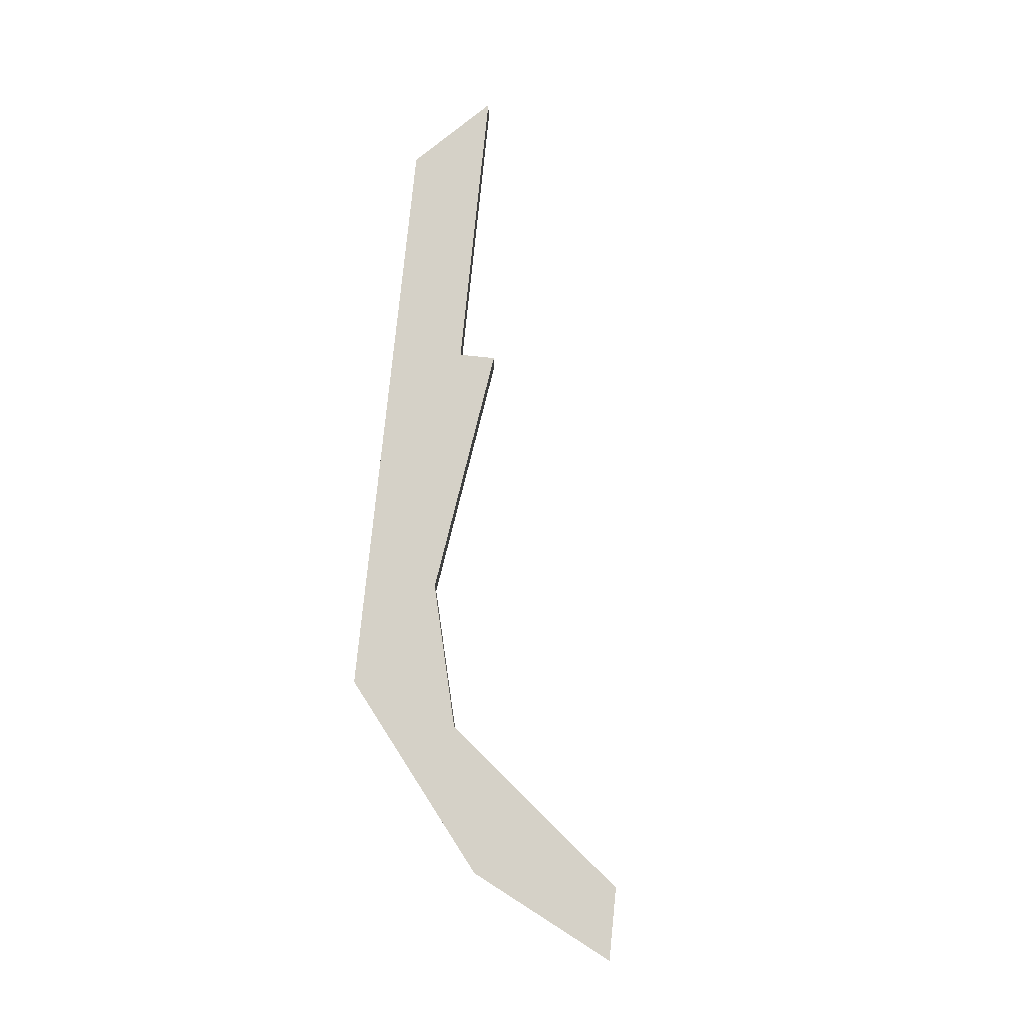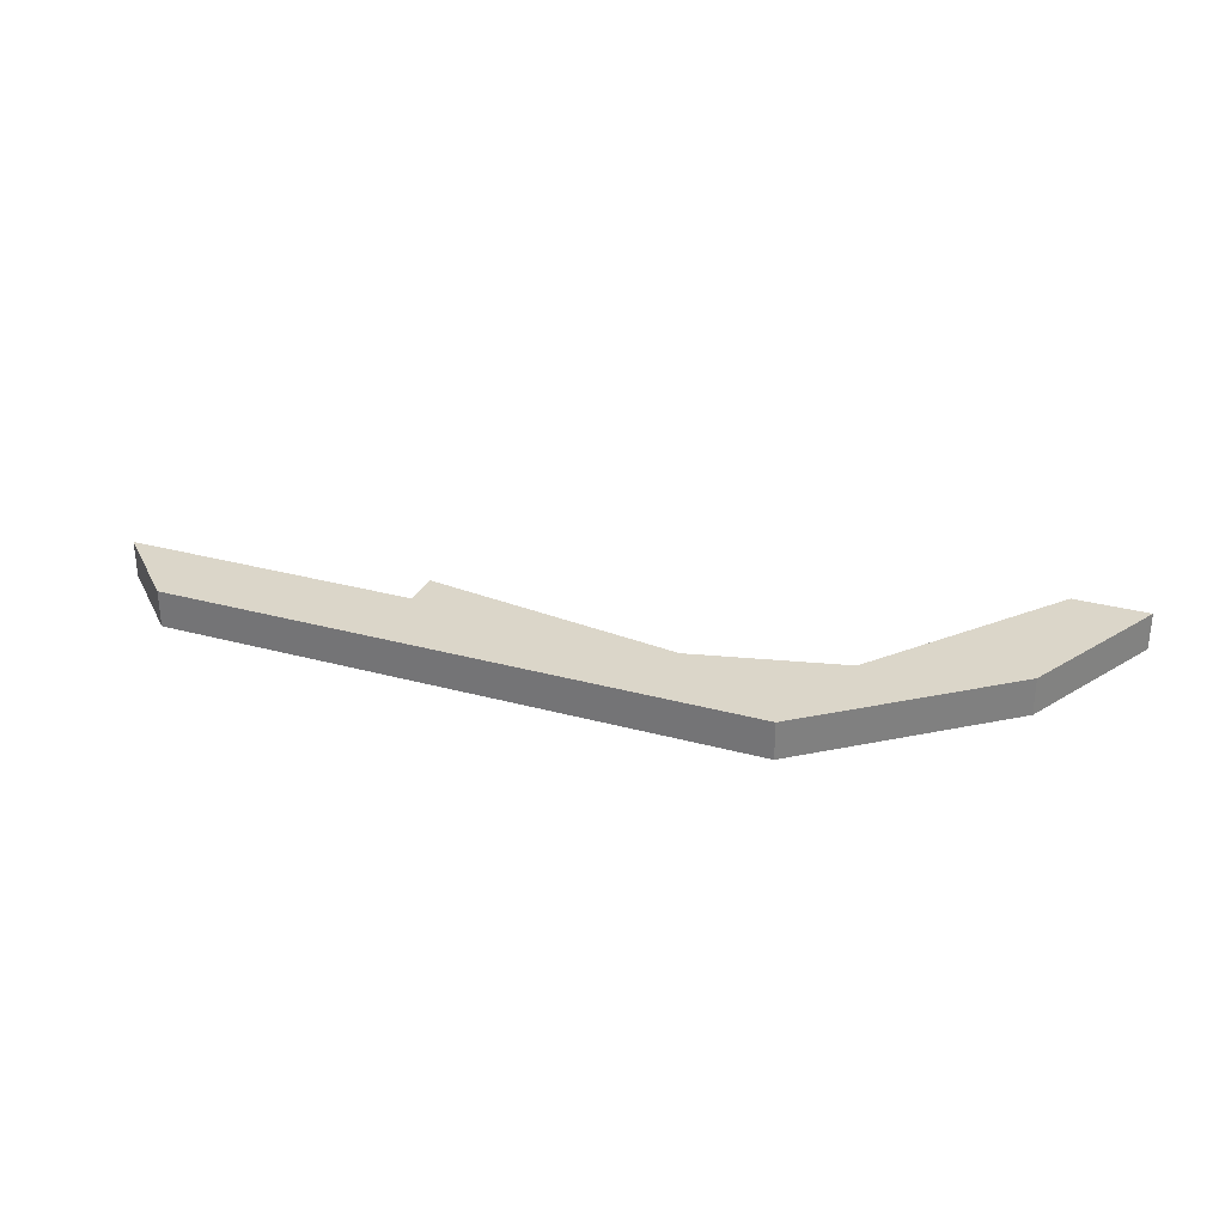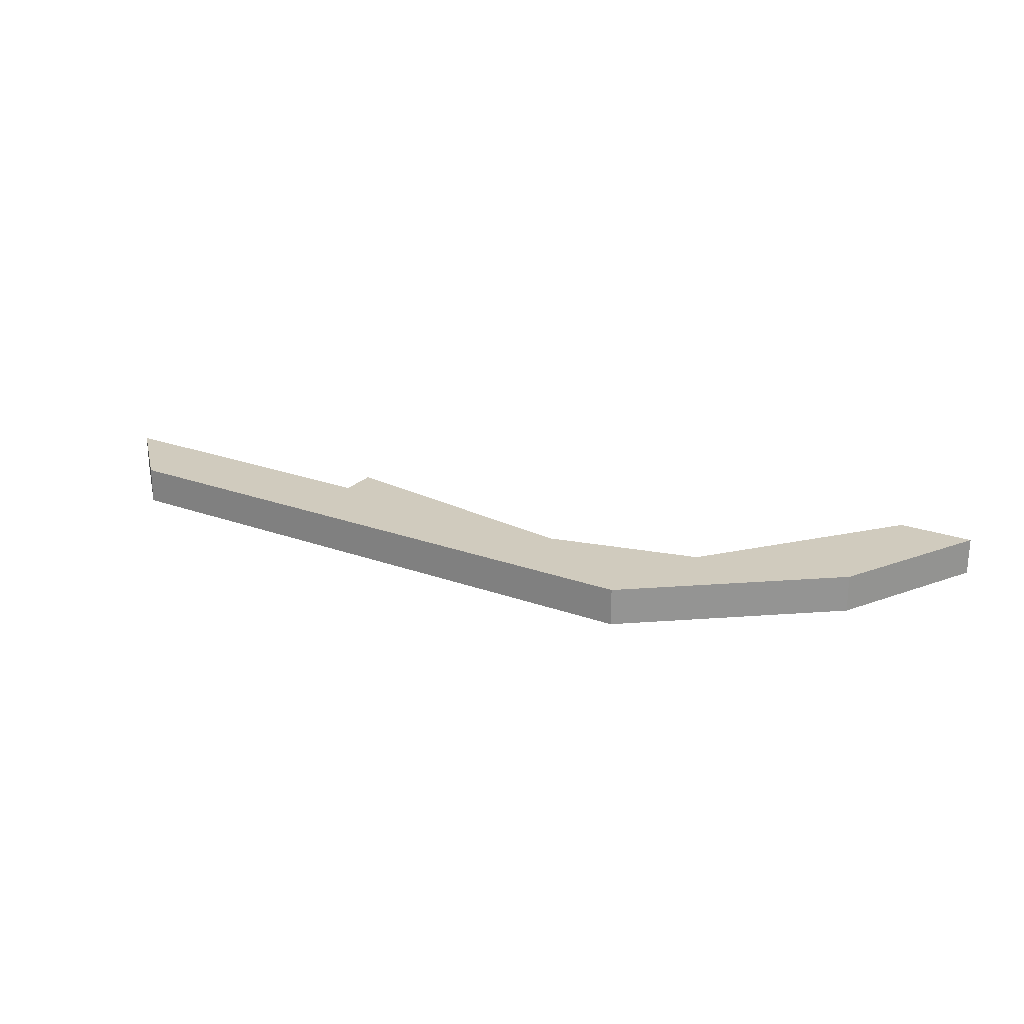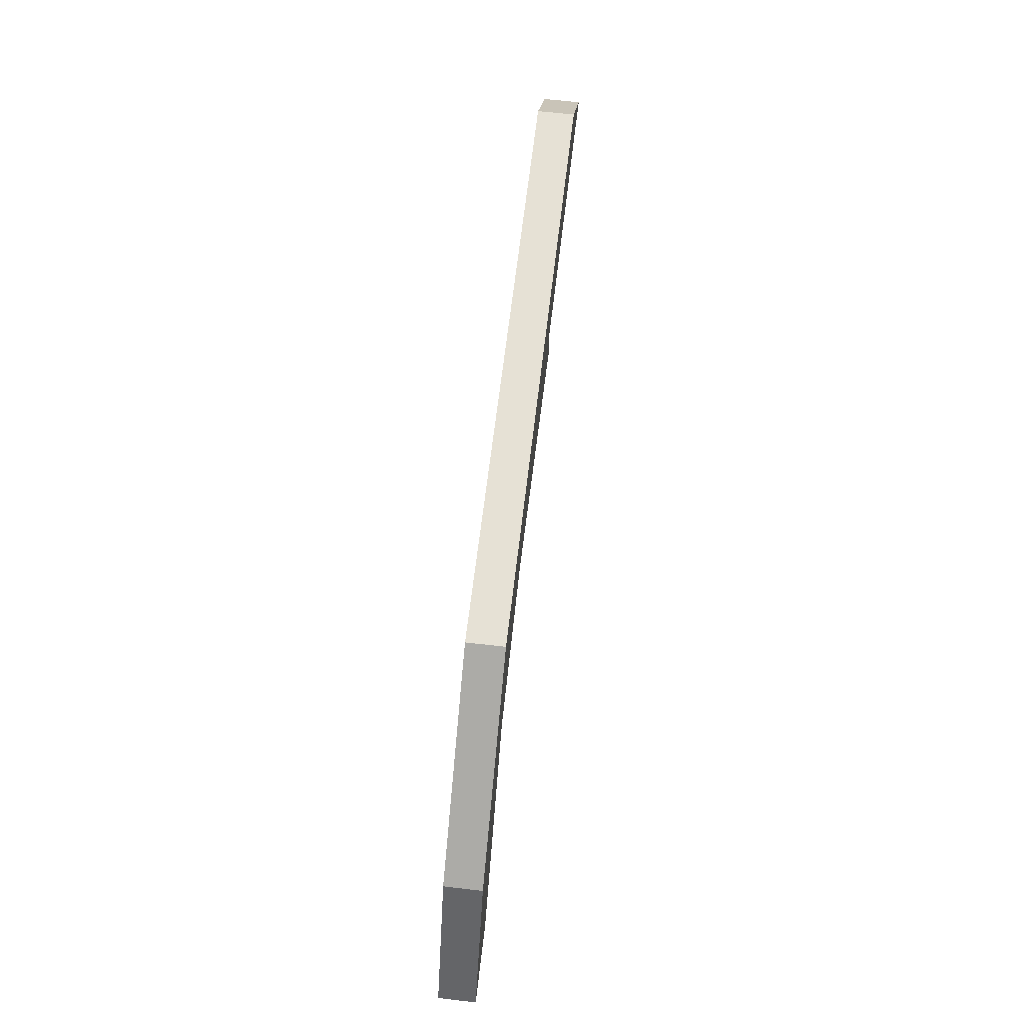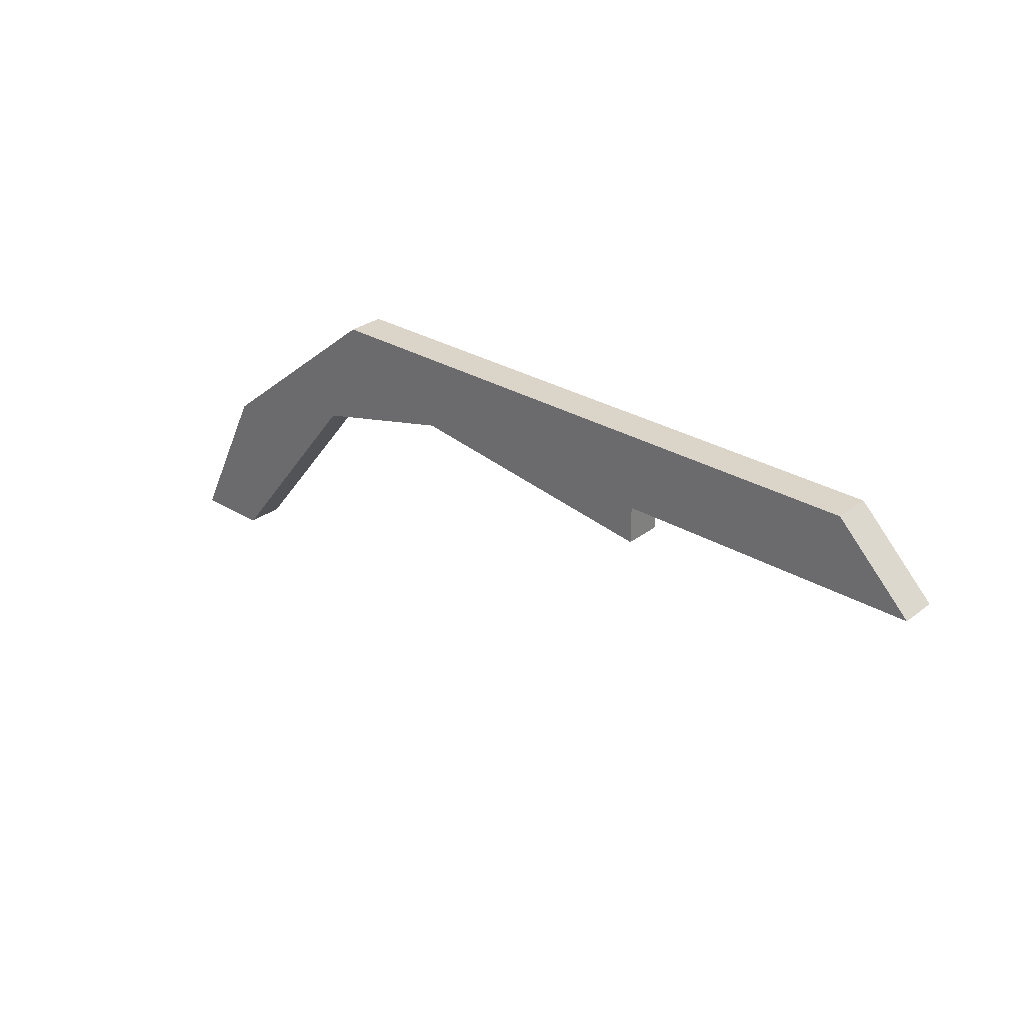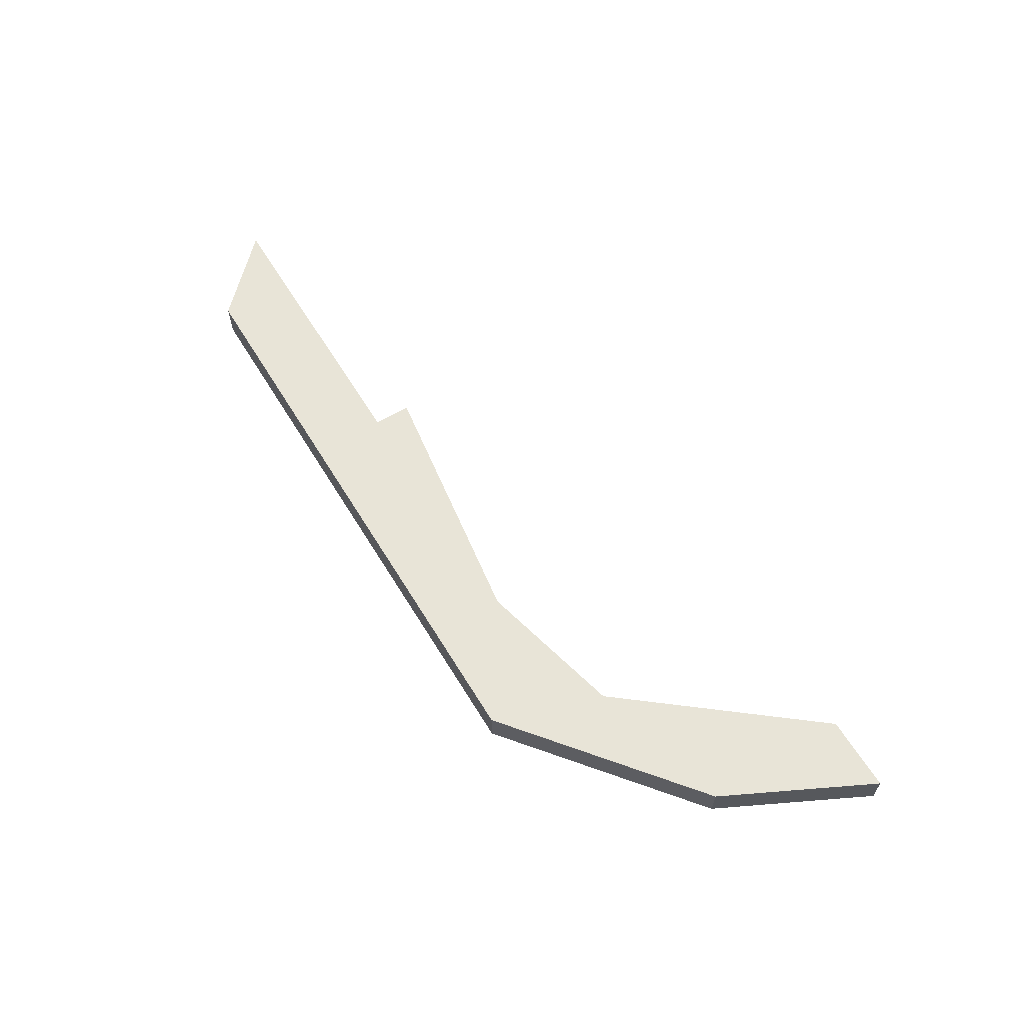
<metadata>
{"format":"obj","ext":"obj","renderer":"f3d","projection":"perspective","resolution":1024,"background":"white","views":[{"elev":78.9,"azim":-84.2,"up":"+Z"},{"elev":29.9,"azim":-158.2,"up":"+Z"},{"elev":23.4,"azim":-148.5,"up":"+Z"},{"elev":64.5,"azim":-83.3,"up":"+Y"},{"elev":29.2,"azim":41.7,"up":"+Y"},{"elev":61.3,"azim":-121.3,"up":"+Z"}]}
</metadata>
<code>
v 2989 -601 0
v 2987 -605 0
v 2989 -605 0
v 2993 -600 0
v 2997 -599 0
v 3004 -600 0
v 3004 -599 0
v 3012 -599 0
v 3010 -597 0
v 2994 -597 0
v 2989 -601 1
v 2987 -605 1
v 2989 -605 1
v 2993 -600 1
v 2997 -599 1
v 3004 -600 1
v 3004 -599 1
v 3012 -599 1
v 3010 -597 1
v 2994 -597 1
f 2 1 10
f 4 3 2
f 7 6 5
f 9 8 7
f 4 2 10
f 9 7 5
f 5 4 10
f 10 9 5
f 20 11 12
f 12 13 14
f 15 16 17
f 17 18 19
f 20 12 14
f 15 17 19
f 20 14 15
f 15 19 20
f 12 11 2
f 2 11 1
f 13 12 3
f 3 12 2
f 14 13 4
f 4 13 3
f 15 14 5
f 5 14 4
f 16 15 6
f 6 15 5
f 17 16 7
f 7 16 6
f 18 17 8
f 8 17 7
f 19 18 9
f 9 18 8
f 11 20 1
f 1 20 10
f 20 19 10
f 10 19 9

</code>
